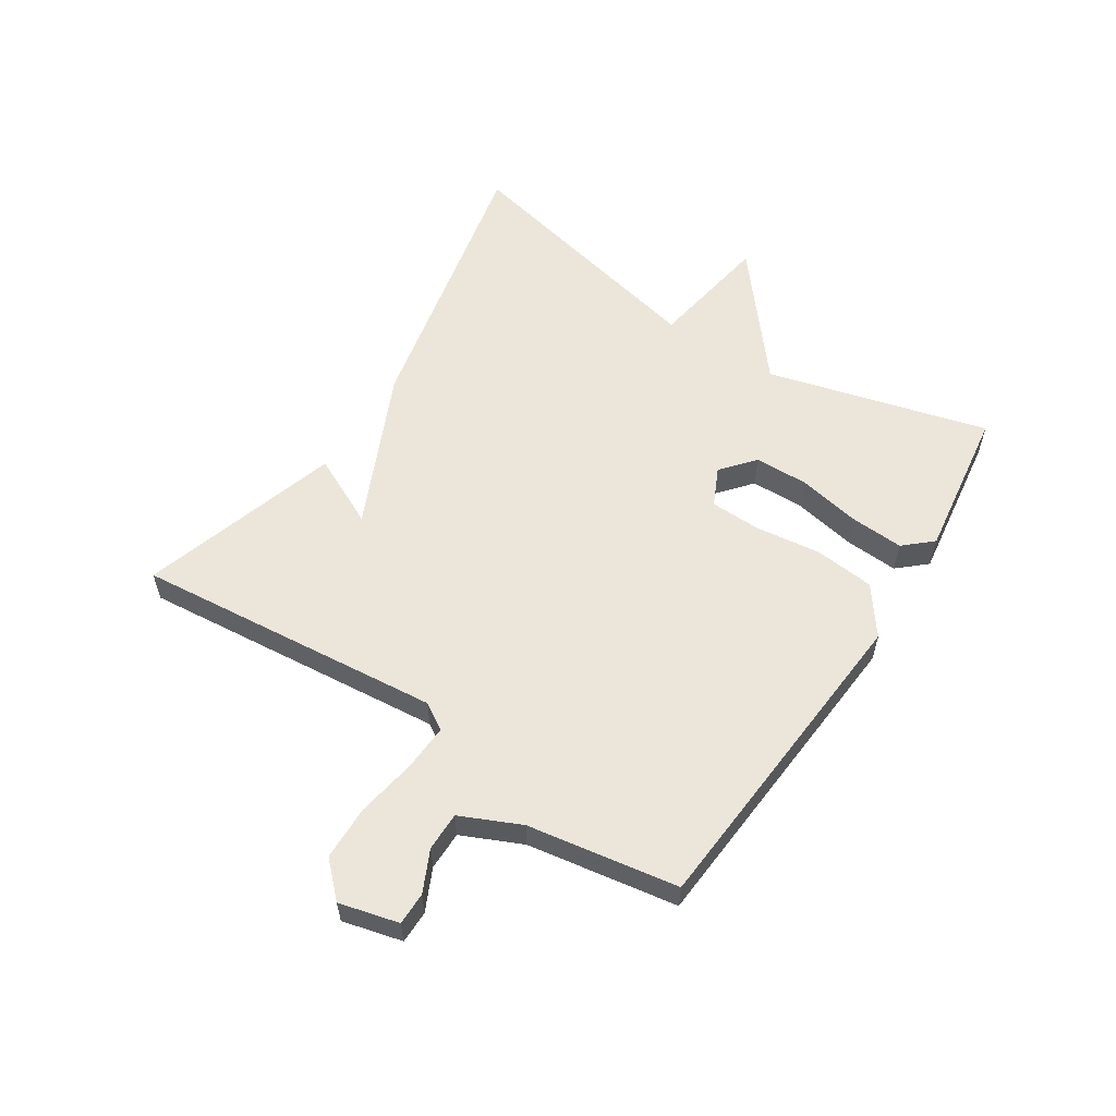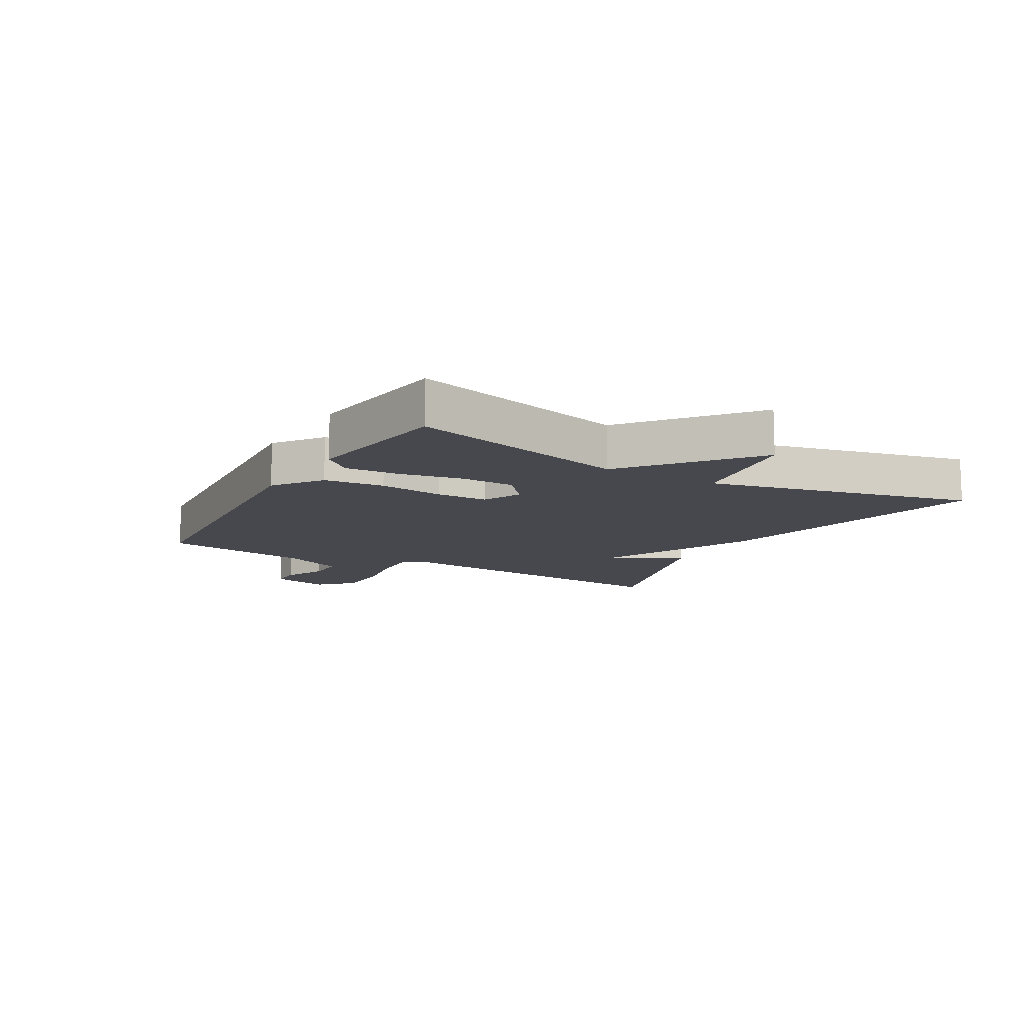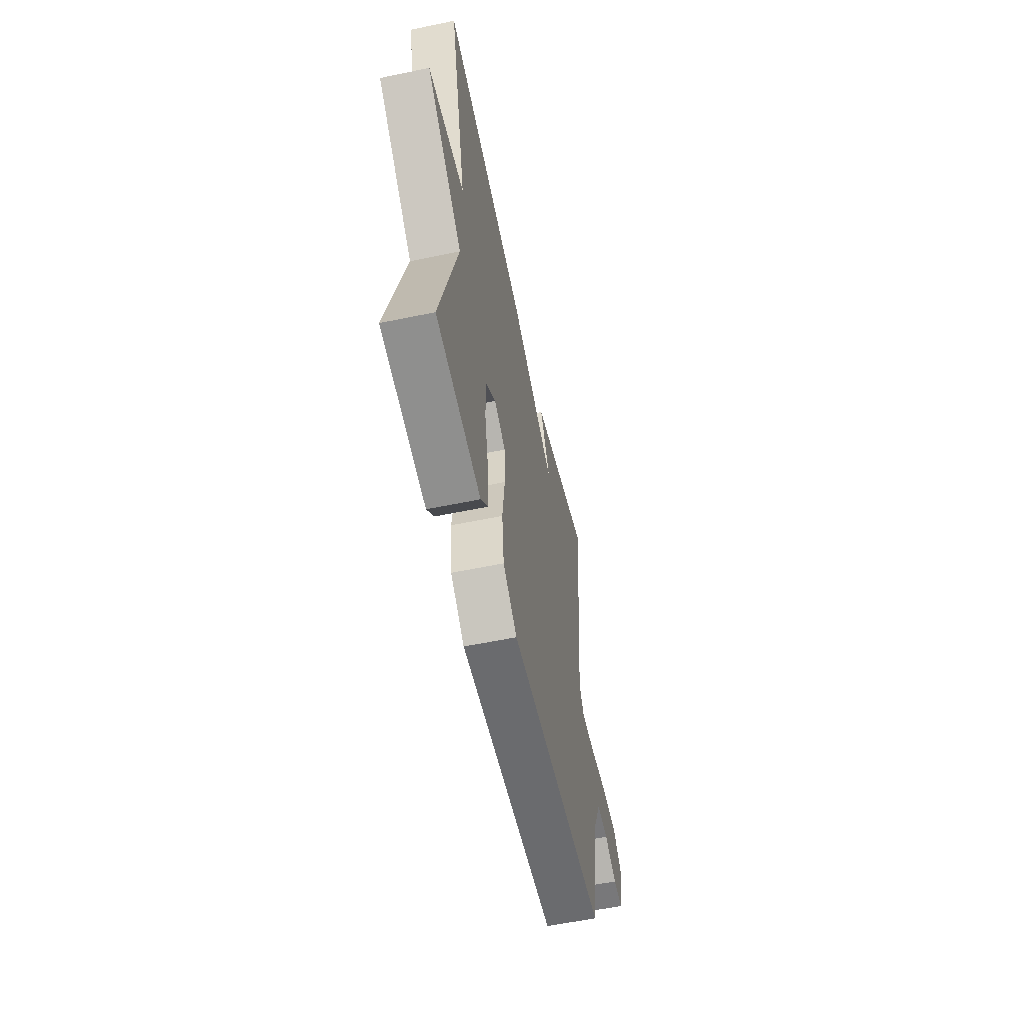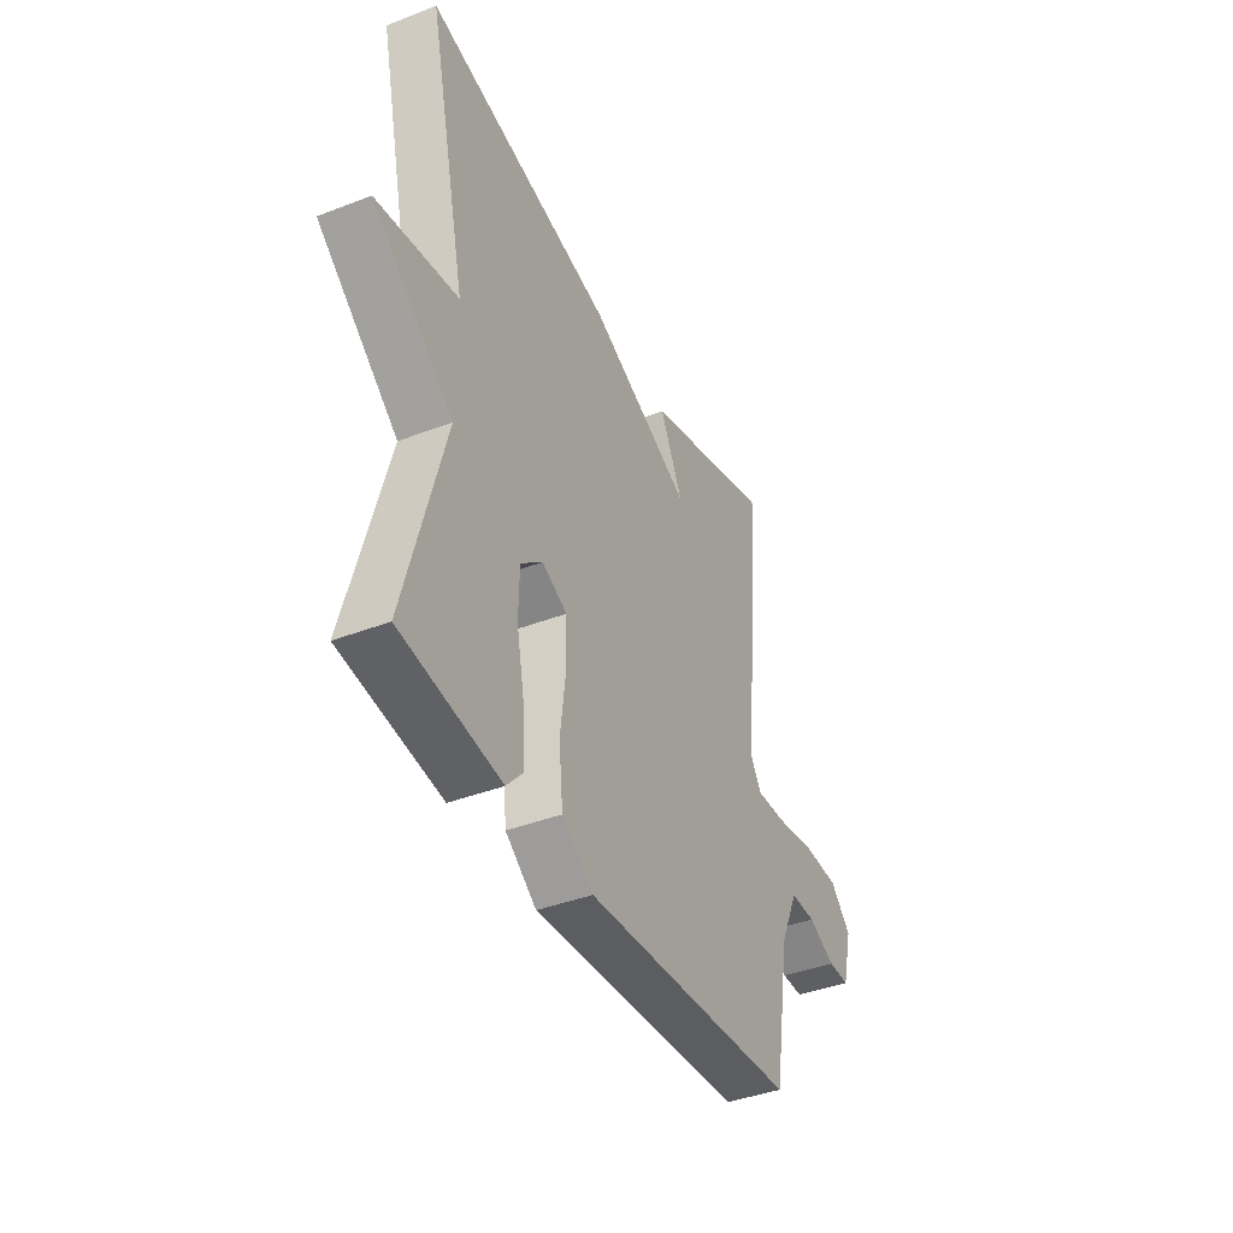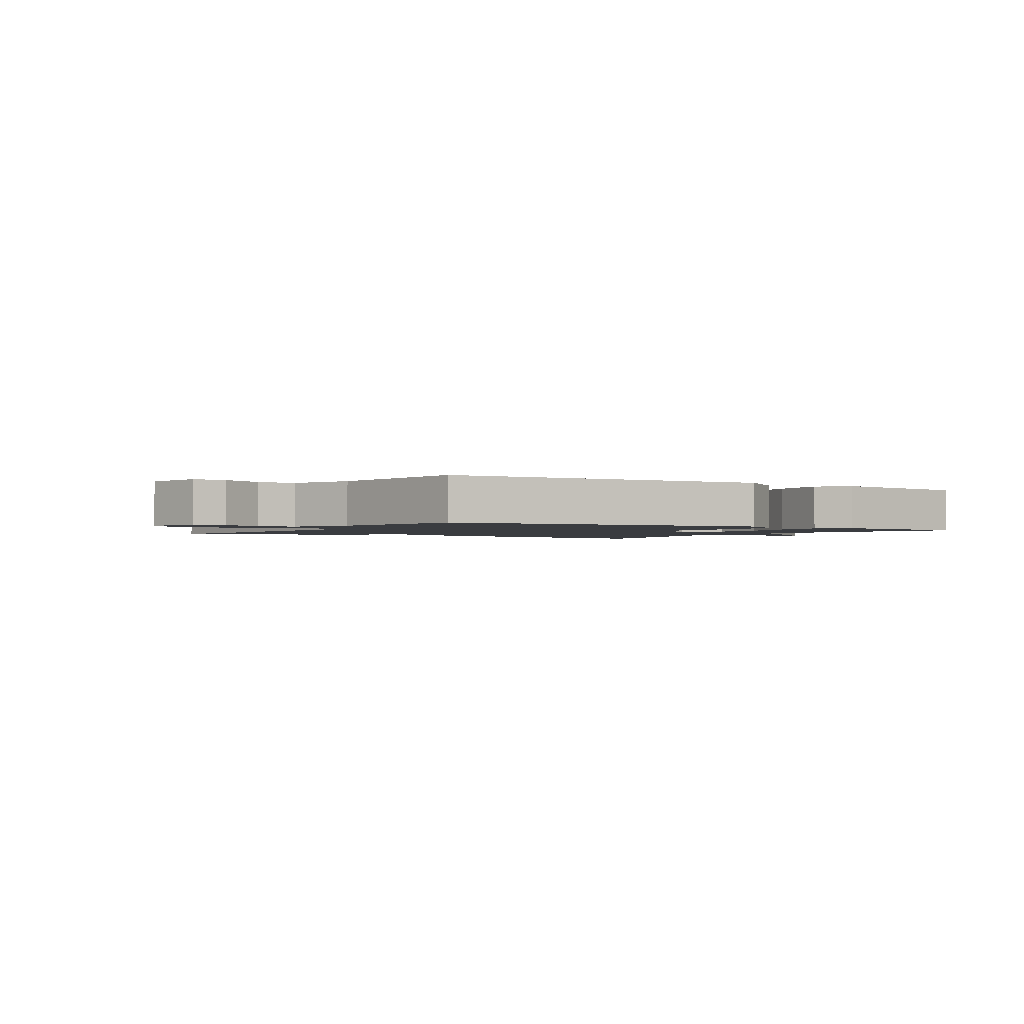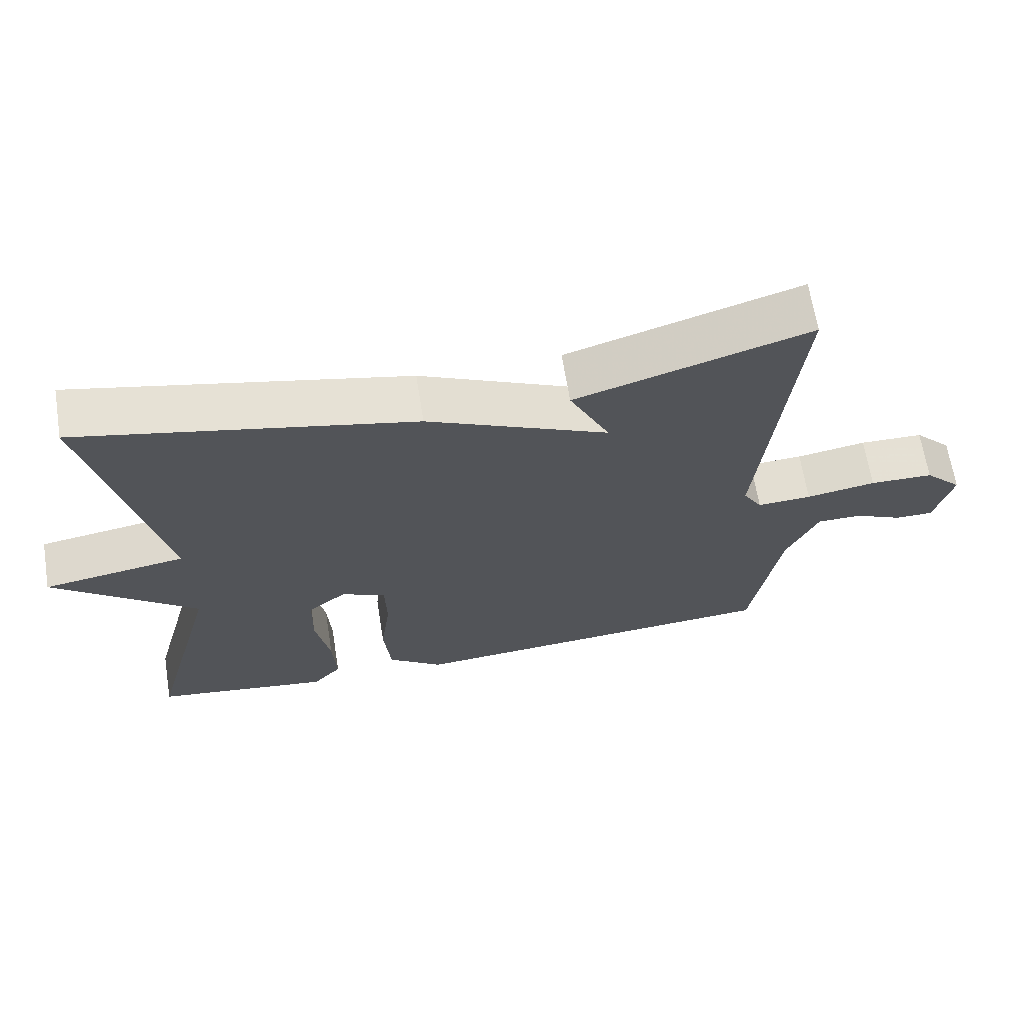
<metadata>
{"format":"obj","ext":"obj","renderer":"f3d","projection":"perspective","resolution":1024,"background":"white","views":[{"elev":57.5,"azim":123.0,"up":"+Y"},{"elev":-11.8,"azim":-119.6,"up":"+Y"},{"elev":-57.5,"azim":-77.8,"up":"+Z"},{"elev":-40.5,"azim":-64.7,"up":"+Z"},{"elev":-1.8,"azim":148.5,"up":"+Y"},{"elev":65.8,"azim":-9.1,"up":"+Z"}]}
</metadata>
<code>
v -0.5 0.07 0.5
v -0.03 0.07 0.398
v 0.227 0.07 0.281
v 0.17 0.07 0.398
v 0.5 0.07 0.5
v 0.451 0.07 -0.008
v 0.478 0.07 -0.052
v 0.555 0.07 -0.048
v 0.654 0.07 -0.031
v 0.744 0.07 -0.033
v 0.797 0.07 -0.087
v 0.772 0.07 -0.185
v 0.718 0.07 -0.185
v 0.65 0.07 -0.153
v 0.586 0.07 -0.153
v 0.541 0.07 -0.252
v 0.5 0.07 -0.5
v -0.039 0.07 -0.541
v -0.117 0.07 -0.483
v -0.127 0.07 -0.384
v -0.113 0.07 -0.276
v -0.115 0.07 -0.192
v -0.178 0.07 -0.162
v -0.233 0.07 -0.208
v -0.235 0.07 -0.297
v -0.215 0.07 -0.4
v -0.21 0.07 -0.489
v -0.251 0.07 -0.535
v -0.5 0.07 -0.5
v -0.402 0.07 -0.135
v -0.605 0.07 0.032
v -0.402 0.07 0.065
v -0.5 0 0.5
v -0.03 0 0.398
v 0.227 0 0.281
v 0.17 0 0.398
v 0.5 0 0.5
v 0.451 0 -0.008
v 0.478 0 -0.052
v 0.555 0 -0.048
v 0.654 0 -0.031
v 0.744 0 -0.033
v 0.797 0 -0.087
v 0.772 0 -0.185
v 0.718 0 -0.185
v 0.65 0 -0.153
v 0.586 0 -0.153
v 0.541 0 -0.252
v 0.5 0 -0.5
v -0.039 0 -0.541
v -0.117 0 -0.483
v -0.127 0 -0.384
v -0.113 0 -0.276
v -0.115 0 -0.192
v -0.178 0 -0.162
v -0.233 0 -0.208
v -0.235 0 -0.297
v -0.215 0 -0.4
v -0.21 0 -0.489
v -0.251 0 -0.535
v -0.5 0 -0.5
v -0.402 0 -0.135
v -0.605 0 0.032
v -0.402 0 0.065
f 30 31 32
f 28 29 30
f 27 28 30
f 26 27 30
f 25 26 30
f 24 25 30 32
f 1 2 3
f 32 1 3
f 24 32 3
f 23 24 3
f 19 20 21
f 18 19 21
f 17 18 21
f 16 17 21
f 15 16 21 22
f 12 13 14
f 11 12 14
f 10 11 14
f 9 10 14
f 8 9 14
f 7 8 14 15
f 3 4 5 6
f 3 6 7
f 23 3 7
f 7 15 22 23
f 64 63 62
f 62 61 60
f 62 60 59
f 62 59 58
f 62 58 57
f 64 62 57 56
f 35 34 33
f 35 33 64
f 35 64 56
f 35 56 55
f 53 52 51
f 53 51 50
f 53 50 49
f 53 49 48
f 54 53 48 47
f 46 45 44
f 46 44 43
f 46 43 42
f 46 42 41
f 46 41 40
f 47 46 40 39
f 38 37 36 35
f 39 38 35
f 39 35 55
f 55 54 47 39
f 1 33 34 2
f 2 34 35 3
f 3 35 36 4
f 4 36 37 5
f 5 37 38 6
f 6 38 39 7
f 7 39 40 8
f 8 40 41 9
f 9 41 42 10
f 10 42 43 11
f 11 43 44 12
f 12 44 45 13
f 13 45 46 14
f 14 46 47 15
f 15 47 48 16
f 16 48 49 17
f 17 49 50 18
f 18 50 51 19
f 19 51 52 20
f 20 52 53 21
f 21 53 54 22
f 22 54 55 23
f 23 55 56 24
f 24 56 57 25
f 25 57 58 26
f 26 58 59 27
f 27 59 60 28
f 28 60 61 29
f 29 61 62 30
f 30 62 63 31
f 31 63 64 32
f 32 64 33 1

</code>
